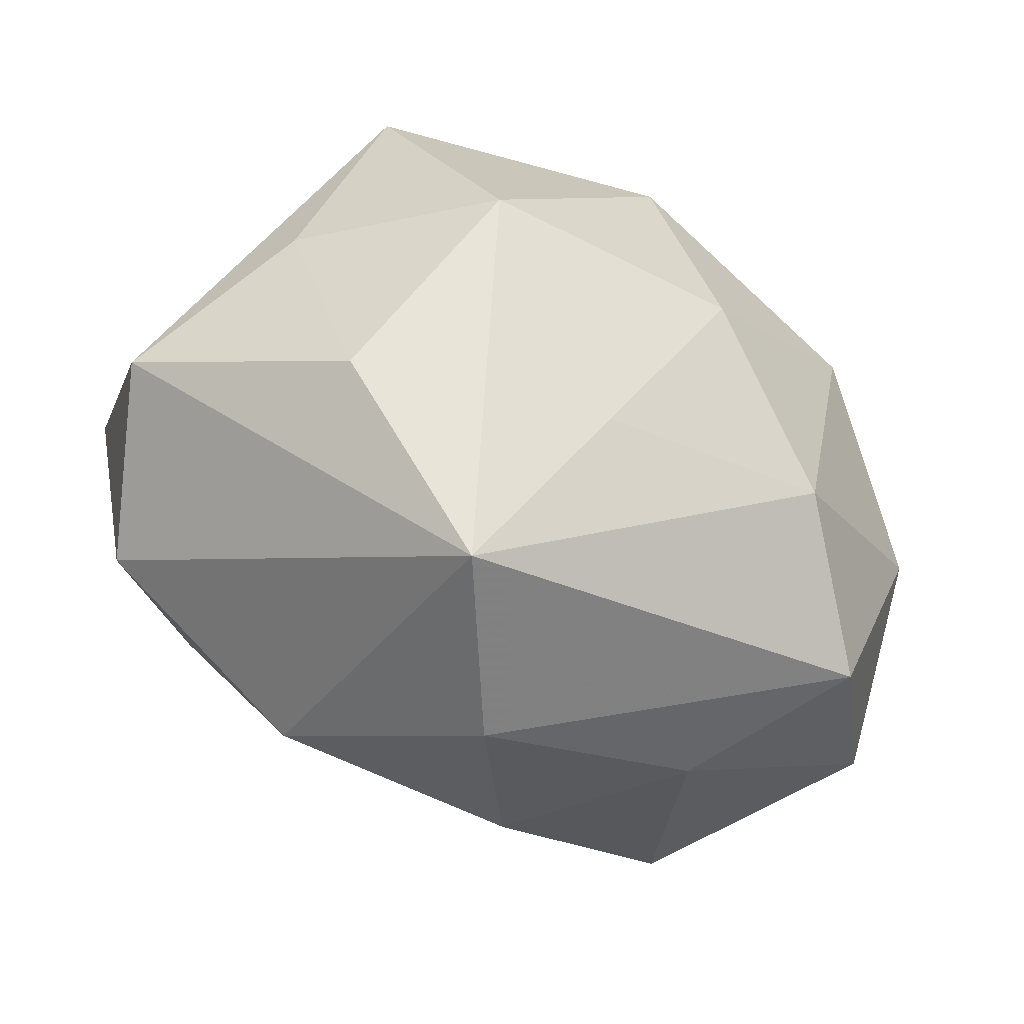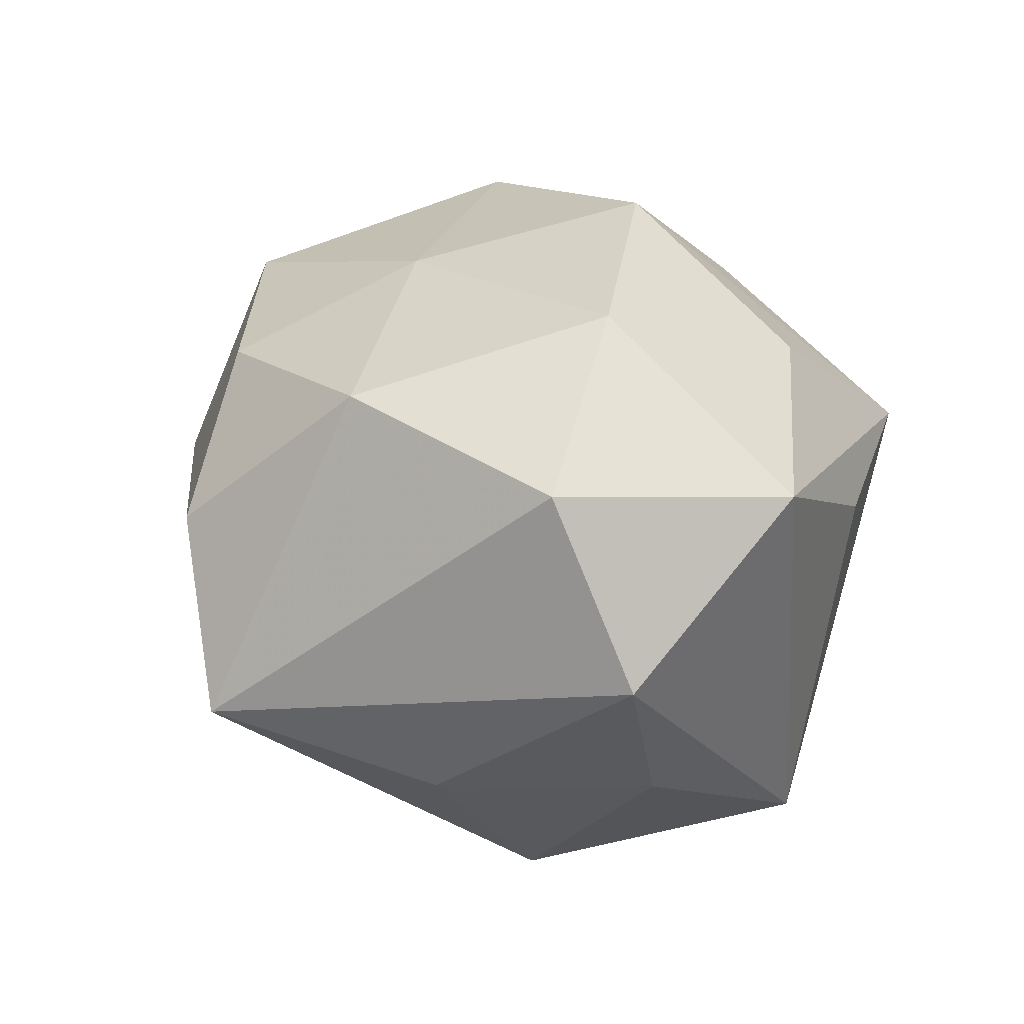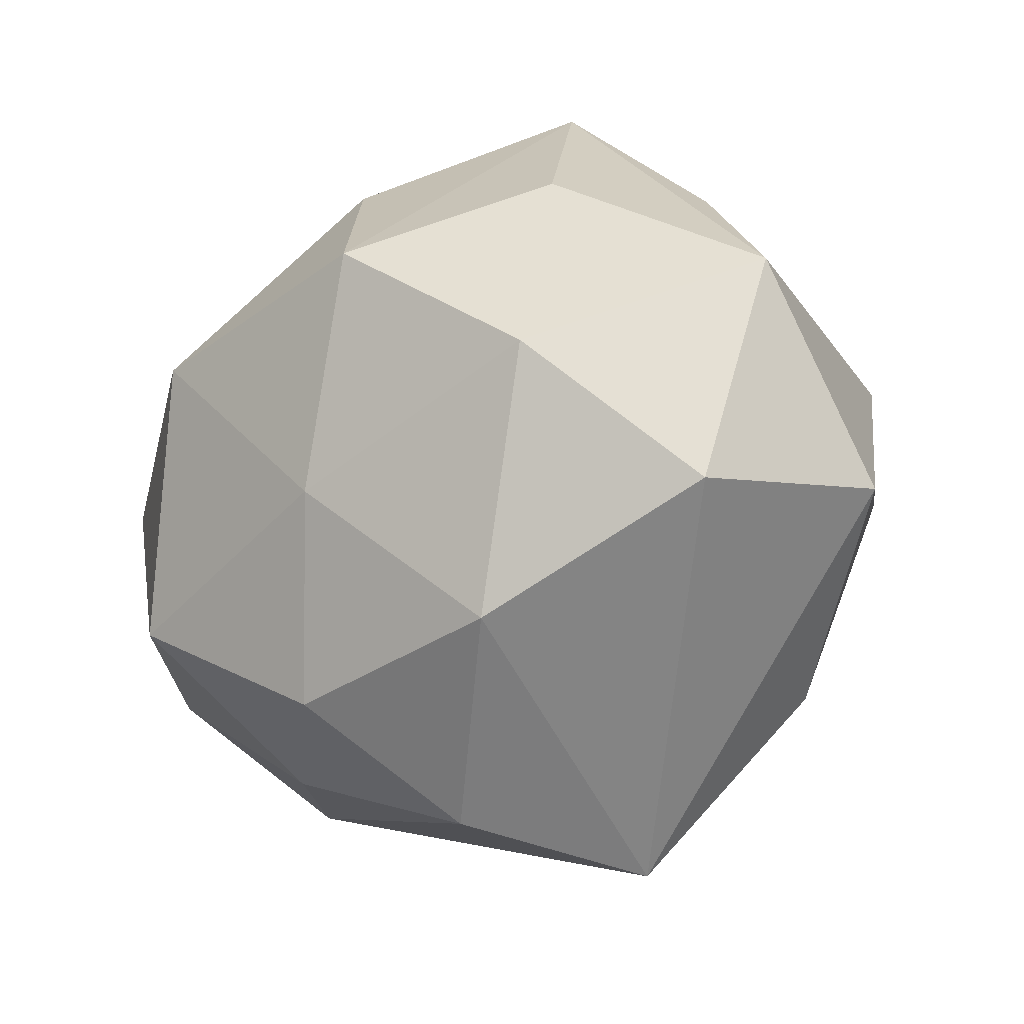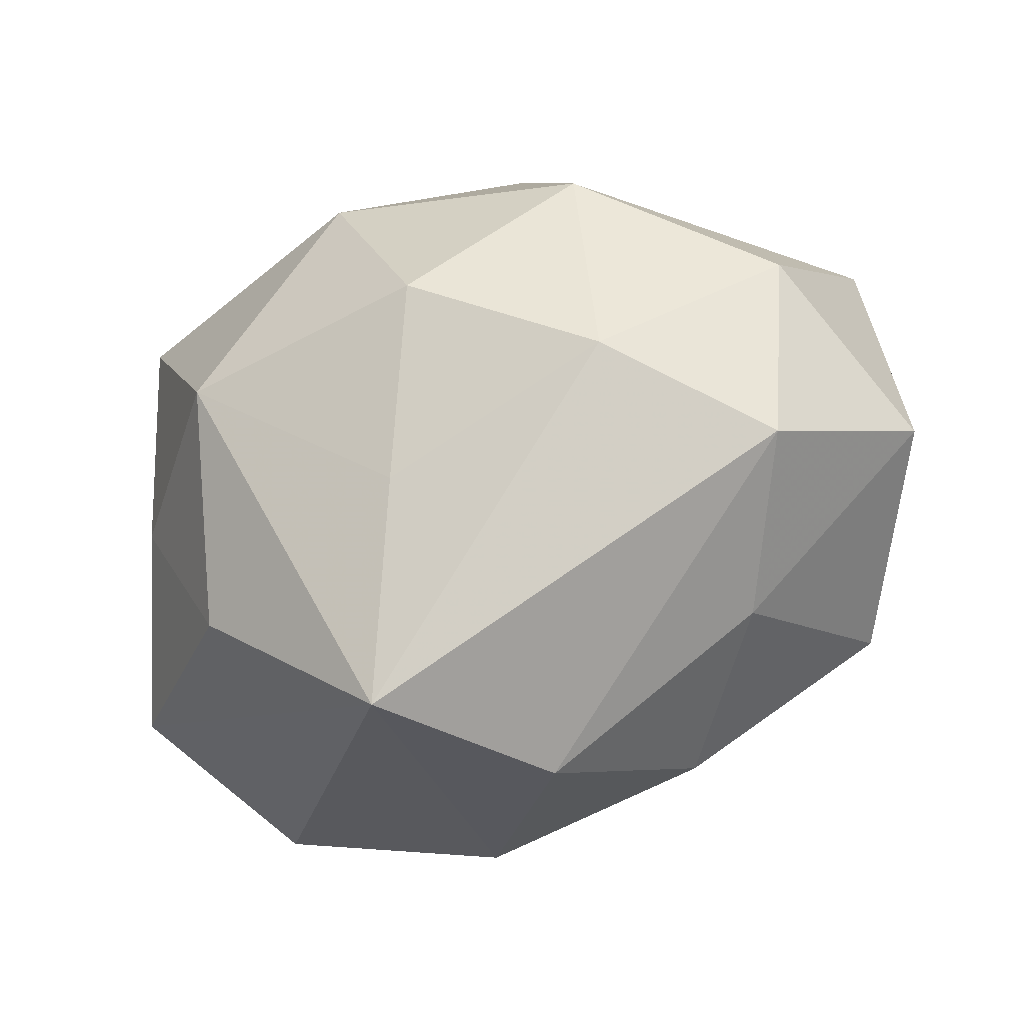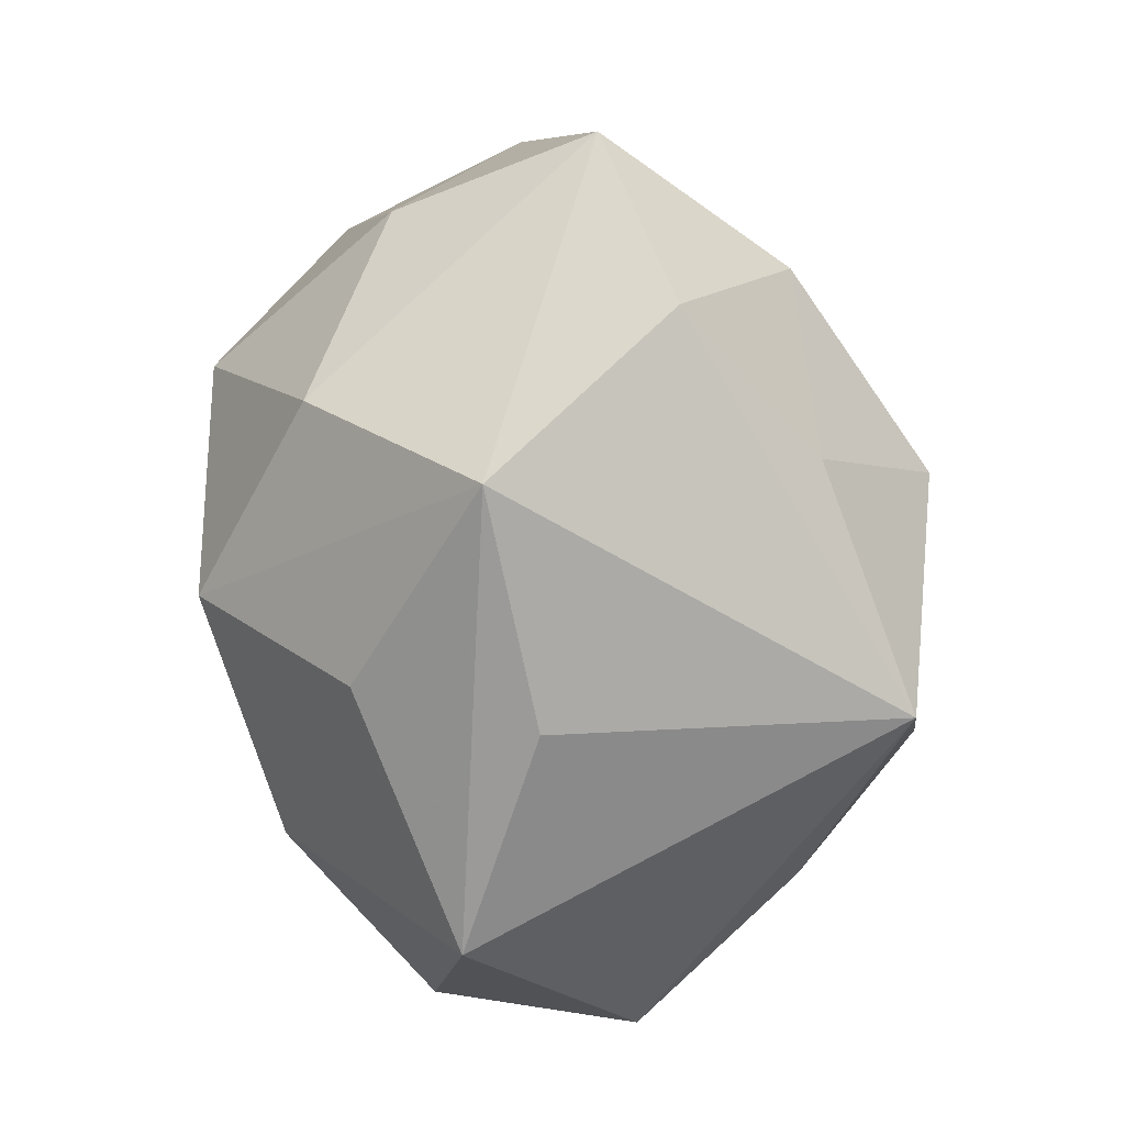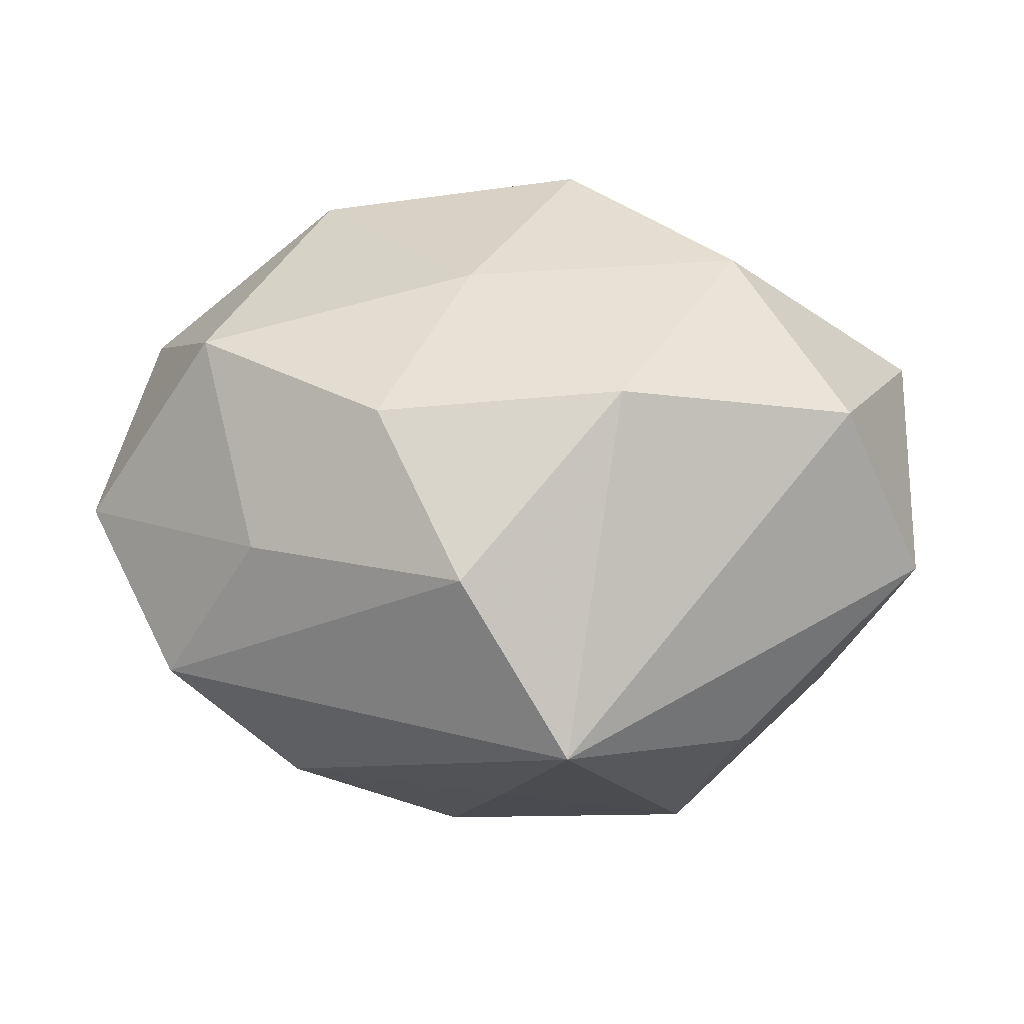
<metadata>
{"format":"obj","ext":"obj","renderer":"f3d","projection":"perspective","resolution":1024,"background":"white","views":[{"elev":-66.7,"azim":150.7,"up":"+Y"},{"elev":23.0,"azim":60.0,"up":"+Z"},{"elev":-29.1,"azim":36.9,"up":"+Y"},{"elev":-58.1,"azim":-152.9,"up":"+Y"},{"elev":59.3,"azim":80.9,"up":"+Y"},{"elev":20.6,"azim":6.0,"up":"+Z"}]}
</metadata>
<code>
v -5.615e-05 0.03936 -0.00985
v 0.02118 0.01974 0.02195
v 0.02545 -0.02421 -0.01469
v 0.008584 0.02578 -0.02137
v -0.02122 0.009425 0.03076
v -0.01037 -0.02778 0.02025
v 0.02289 -0.003425 0.02965
v -0.02596 0.03154 -0.007241
v -0.03958 0.004372 0.01591
v -0.001149 -0.03818 0.007163
v -0.04311 -0.01298 0.003097
v 0.02979 0.02256 0.006815
v -0.005567 -0.0102 -0.03253
v 0.009319 -0.04092 -0.009483
v 0.03392 -0.004286 -0.0163
v -0.01333 0.02403 -0.02318
v 0.03505 -0.01691 0.01799
v 0.001468 -0.02483 -0.02177
v -0.03777 -0.005637 -0.01598
v -0.04208 0.0116 -0.00232
v 0.01459 0.03861 0.009052
v 0.002398 0.0108 -0.03417
v -0.02984 -0.01551 0.02282
v 0.01308 -0.02633 0.02253
v 0.01881 -0.009307 -0.03126
v -0.003388 -0.01037 0.02923
v 0.04132 0.005897 0.01555
v 0.02975 0.01567 -0.02609
v -0.0232 -0.02794 0.005684
v -0.02116 -0.01903 -0.02296
v -0.02622 0.02335 0.01212
v 0.04275 -0.01258 3.967e-05
v -0.03294 -0.02444 -0.009654
v -0.003013 0.02815 0.02258
v -0.02218 0.002723 -0.02943
v 0.00501 0.01112 0.03444
f 8 1 16
f 2 7 27
f 27 32 28
f 28 32 15
f 31 9 5
f 31 34 8
f 5 34 31
f 20 31 8
f 9 31 20
f 20 19 11
f 11 9 20
f 23 9 11
f 11 29 23
f 23 29 6
f 5 9 23
f 27 28 12
f 21 1 8
f 8 34 21
f 21 28 1
f 21 12 28
f 21 2 27
f 27 12 21
f 7 2 36
f 36 34 5
f 2 21 36
f 36 21 34
f 22 13 35
f 35 16 22
f 19 20 35
f 8 16 35
f 35 20 8
f 11 19 33
f 33 29 11
f 25 28 15
f 25 13 22
f 22 28 25
f 4 28 22
f 1 28 4
f 22 16 4
f 4 16 1
f 6 29 10
f 14 24 10
f 10 24 6
f 10 33 14
f 29 33 10
f 7 24 17
f 27 7 17
f 17 32 27
f 14 32 17
f 17 24 14
f 6 24 26
f 26 23 6
f 26 24 7
f 7 36 26
f 5 23 26
f 26 36 5
f 14 33 30
f 30 35 13
f 19 35 30
f 30 33 19
f 3 32 14
f 14 25 3
f 15 32 3
f 3 25 15
f 14 30 18
f 18 30 13
f 18 25 14
f 13 25 18

</code>
